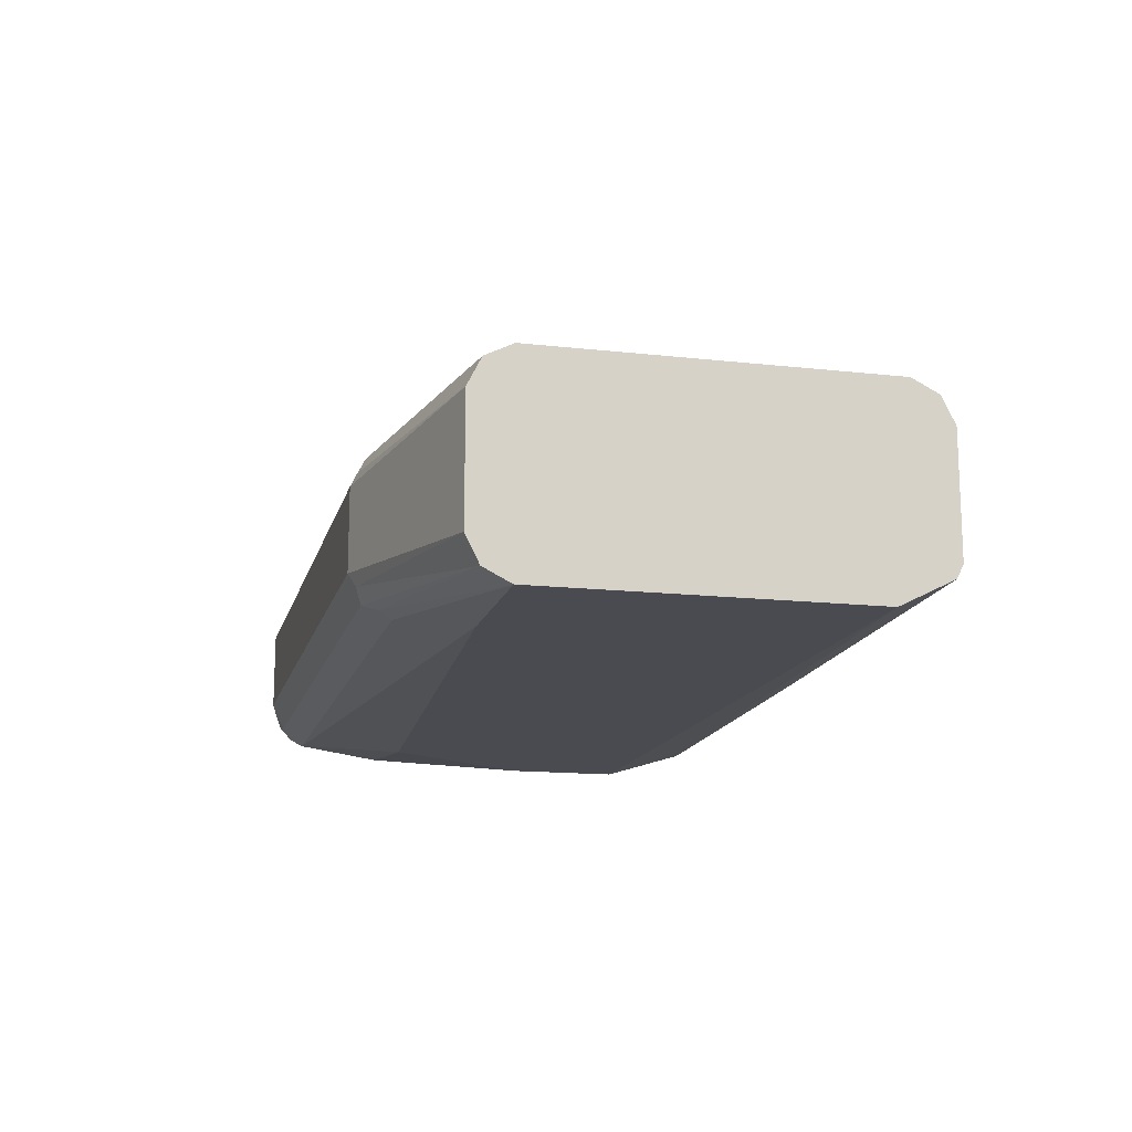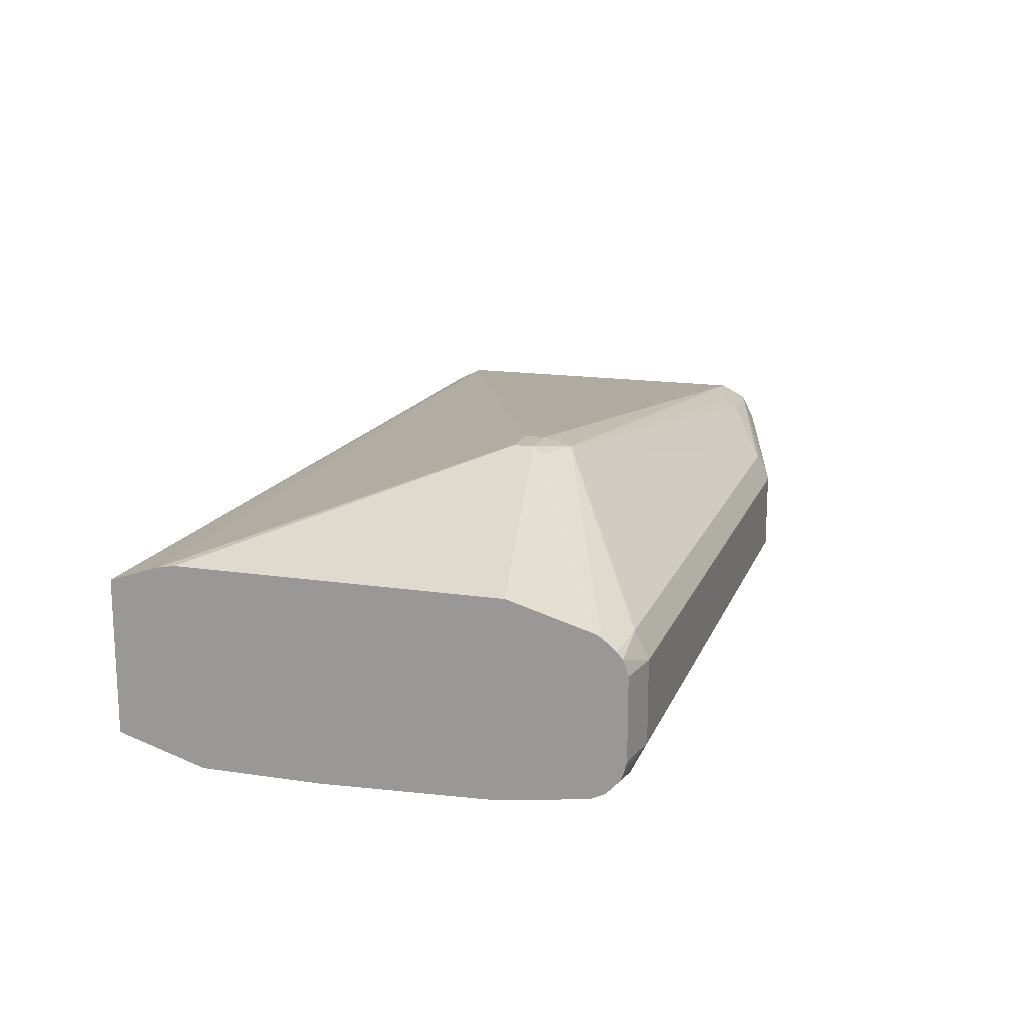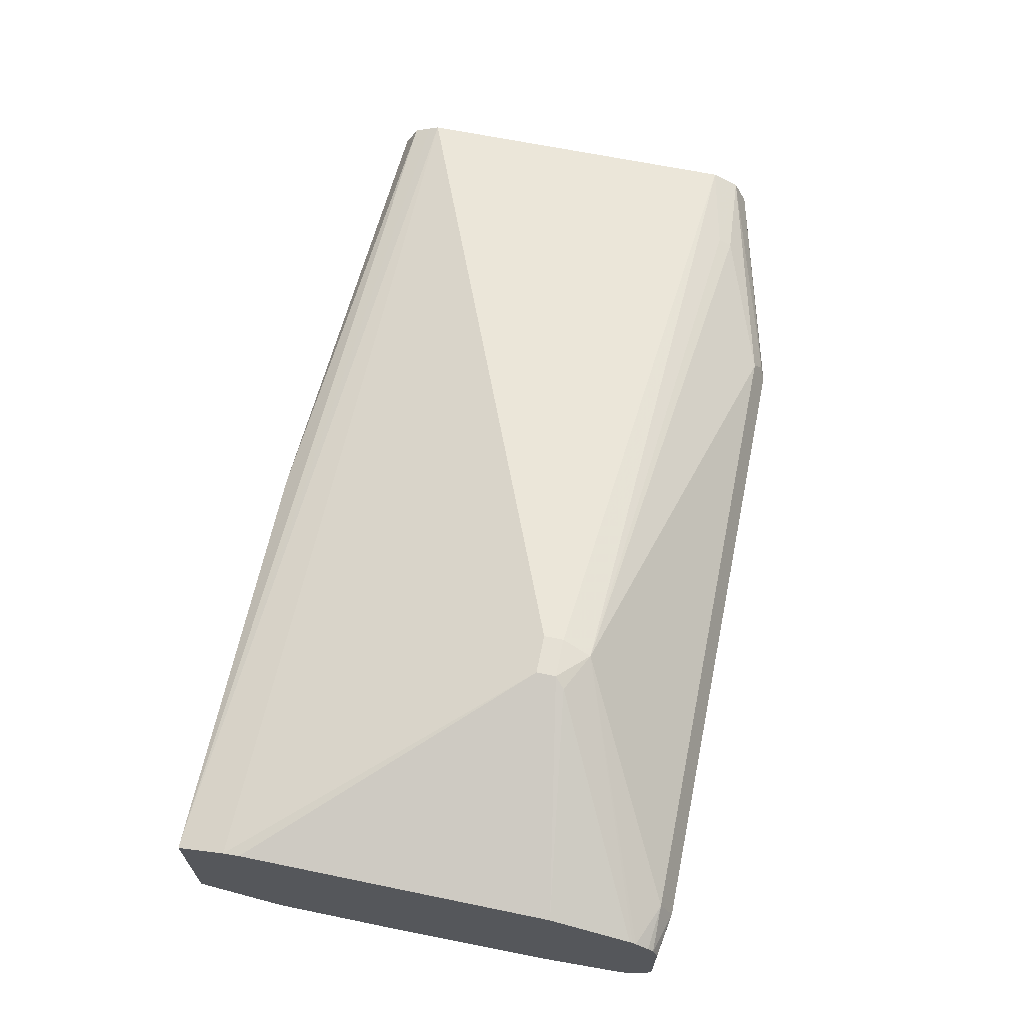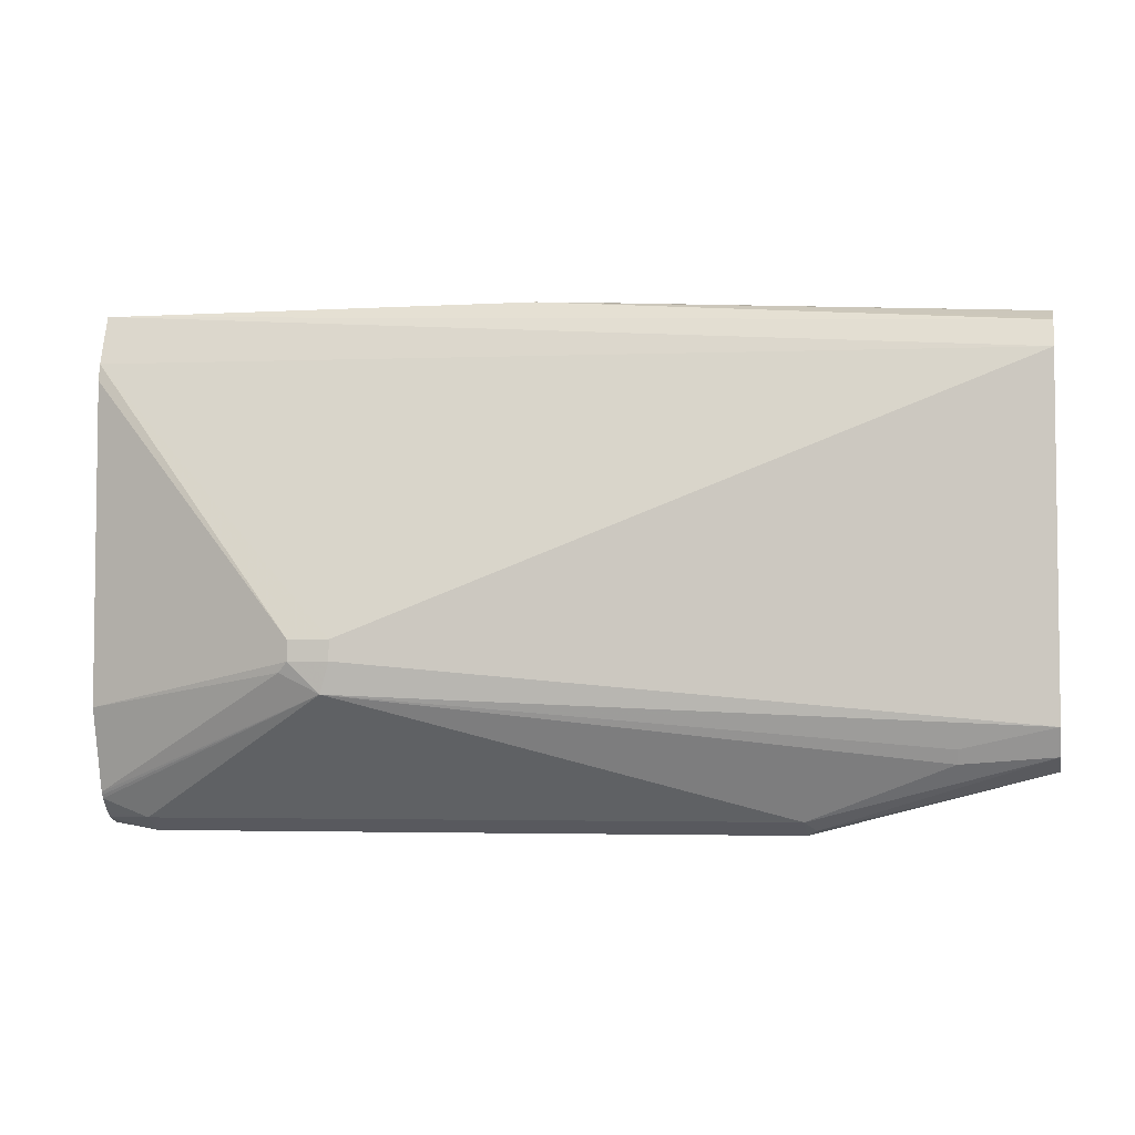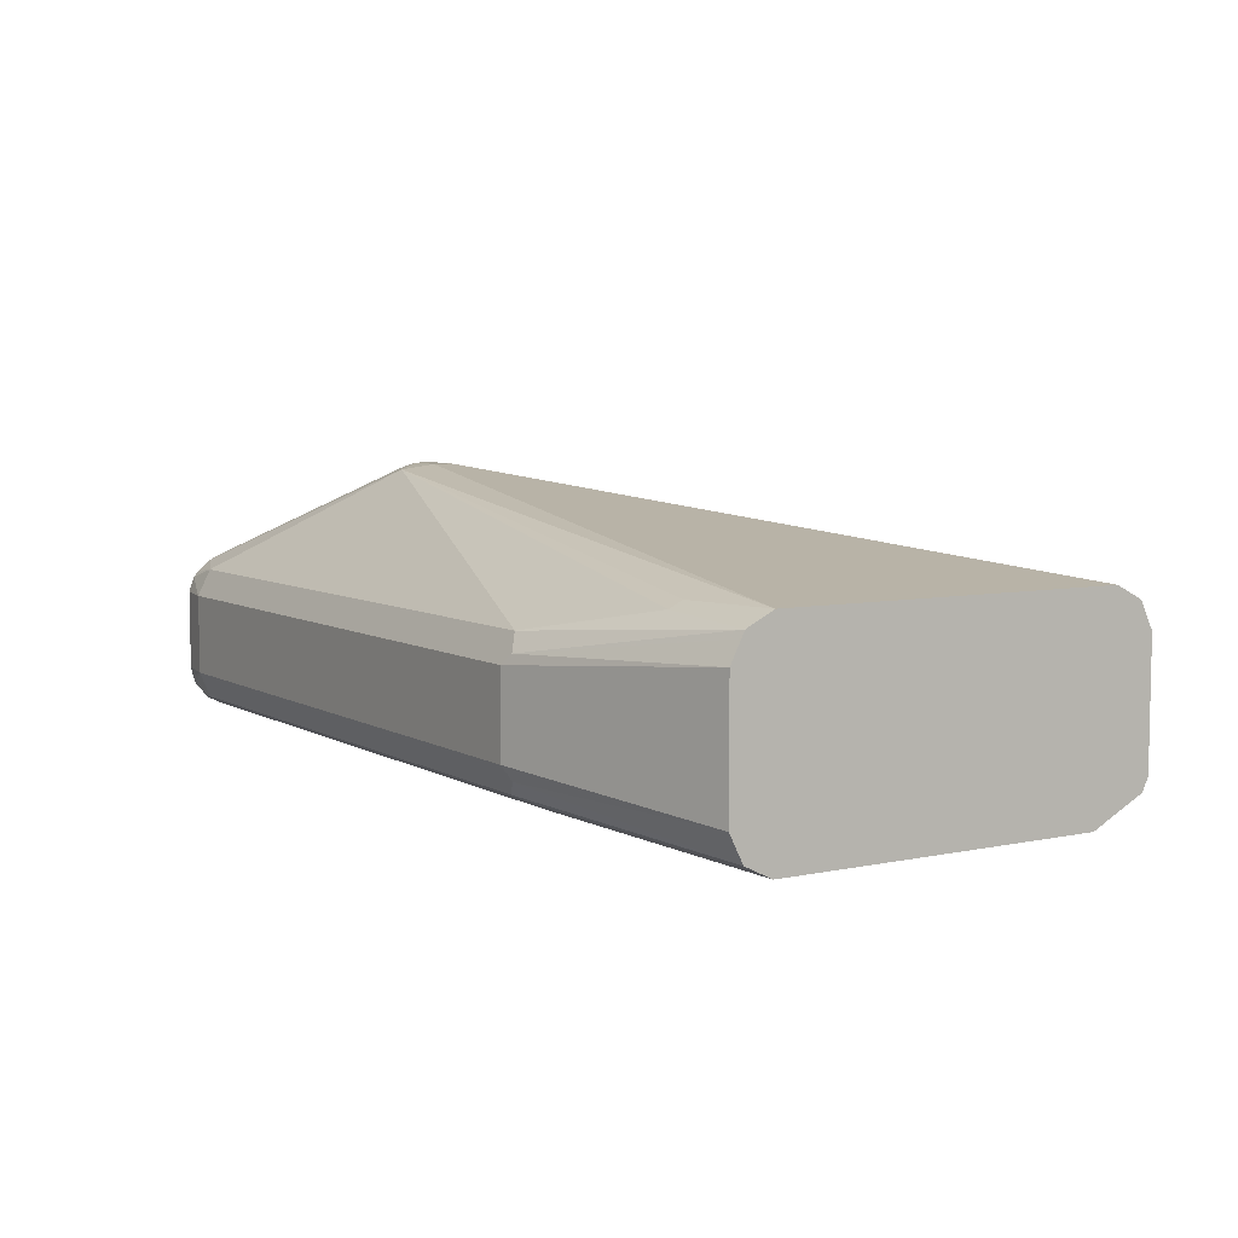
<metadata>
{"format":"obj","ext":"obj","renderer":"f3d","projection":"perspective","resolution":1024,"background":"white","views":[{"elev":-14.6,"azim":-103.7,"up":"+Y"},{"elev":16.3,"azim":107.0,"up":"+Y"},{"elev":65.2,"azim":101.7,"up":"+Y"},{"elev":-4.5,"azim":-168.1,"up":"+Z"},{"elev":6.4,"azim":-122.1,"up":"+Y"}]}
</metadata>
<code>
v -0.2079 0.01363 -0.1091
v -0.2079 -0.01703 -0.1091
v -0.1935 0.01977 -0.1091
v -0.4244 0.02044 -0.1227
v -0.2027 -0.02534 -0.1091
v -0.4244 -0.04089 -0.1227
v -0.1854 0.02181 -0.1091
v -0.4244 0.02566 -0.1253
v -0.1772 0.02384 -0.1091
v -0.201 -0.02769 -0.1091
v -0.4244 -0.04771 -0.1261
v -0.1738 -0.04771 -0.1159
v -0.1738 -0.03408 -0.1091
v -0.1841 -0.03322 -0.1091
v -0.1977 -0.02896 -0.1091
v -0.4244 0.03043 -0.1277
v -0.4244 0.03407 -0.1295
v 0.04088 0.03067 -0.1091
v -0.4244 -0.05112 -0.1329
v -0.1789 -0.04855 -0.1176
v 0.04331 -0.04789 -0.1091
v -0.4244 0.03827 -0.1379
v 0.04331 0.03067 -0.1091
v 0.04331 0.03933 -0.1345
v -0.4244 0.04089 -0.1432
v -0.4244 -0.06134 -0.1534
v -0.1738 -0.05112 -0.1227
v 0.04331 -0.06134 -0.1534
v 0.04331 0.04089 -0.1432
v -0.07161 0.08179 -0.276
v -0.09203 0.08179 -0.276
v -0.4244 0.04089 -0.3169
v -0.4244 -0.06134 -0.3169
v 0.04331 -0.06134 -0.2147
v 0.04331 0.04089 -0.3067
v -0.07161 0.08179 -0.2863
v -0.09203 0.08179 -0.2863
v -0.4244 0.03923 -0.3203
v -0.08695 0.07923 -0.3016
v -0.3783 0.04089 -0.3271
v -0.4244 -0.05452 -0.3306
v -0.3101 -0.04771 -0.3544
v -0.3067 -0.05112 -0.3476
v -0.3476 -0.06134 -0.3169
v 0.04331 -0.05793 -0.3033
v -0.01026 -0.06134 -0.2965
v 0.04331 0.0287 -0.3486
v -0.06648 0.07923 -0.2914
v -0.4244 0.03407 -0.3306
v 0.04331 0.02791 -0.3502
v 0.04331 0.02691 -0.3519
v 0.02041 0.02384 -0.3612
v -0.3067 0.02384 -0.3612
v -0.3783 0.03748 -0.334
v -0.4244 -0.04089 -0.3374
v -0.3101 -0.03748 -0.3646
v -0.3033 -0.04429 -0.3612
v 0.04331 -0.04771 -0.3544
v 0.04331 -0.05112 -0.3476
v -0.4244 0.03074 -0.3322
v -0.3118 0.01532 -0.3655
v 0.04331 0.02125 -0.3586
v 0.04331 0.01803 -0.3614
v 0.02041 0.01022 -0.3681
v -0.3067 0.01022 -0.3681
v -0.4244 0.02044 -0.3374
v -0.3067 -0.03066 -0.3681
v 0.02385 -0.04429 -0.3612
v 0.04331 -0.0412 -0.3605
v 0.04331 0.01022 -0.3641
v 0.02041 -0.03066 -0.3681
v 0.04331 -0.04019 -0.3612
v 0.04331 -0.03066 -0.3641
v 0.04331 -0.03565 -0.3629
v 0.04331 -0.03636 -0.3626
f 34 46 45
f 36 39 37
f 33 59 44
f 35 47 48
f 35 48 36
f 36 48 39
f 39 50 51
f 39 48 47
f 39 47 50
f 39 51 52
f 39 52 53
f 39 53 54
f 33 43 59
f 39 54 40
f 38 40 49
f 33 42 43
f 26 44 46
f 32 40 38
f 40 54 49
f 24 29 30
f 24 30 31
f 24 31 25
f 25 31 37
f 25 37 32
f 26 33 44
f 26 46 34
f 26 34 28
f 29 35 36
f 29 36 30
f 30 36 37
f 30 37 31
f 32 37 39
f 32 39 40
f 33 41 42
f 41 55 56
f 60 61 66
f 41 57 42
f 57 67 71
f 57 71 68
f 58 68 69
f 61 65 66
f 63 70 64
f 64 70 73
f 64 73 71
f 64 71 67
f 64 67 65
f 68 71 72
f 68 72 69
f 71 73 74
f 71 74 75
f 71 75 72
f 21 26 28
f 56 67 57
f 41 56 57
f 55 67 56
f 55 66 65
f 42 57 68
f 42 68 58
f 42 58 59
f 42 59 43
f 44 59 46
f 45 46 59
f 49 54 53
f 49 53 61
f 49 61 60
f 51 62 52
f 52 62 63
f 52 63 64
f 52 64 65
f 52 65 53
f 53 65 61
f 55 65 67
f 21 27 26
f 4 19 11
f 21 29 24
f 4 25 32
f 4 32 38
f 4 38 49
f 4 49 60
f 4 60 66
f 4 66 55
f 4 22 25
f 4 55 41
f 4 33 26
f 4 26 19
f 21 24 23
f 4 11 6
f 4 7 9
f 4 9 8
f 4 41 33
f 4 17 22
f 4 16 17
f 4 8 16
f 1 2 5
f 1 5 10
f 1 10 15
f 1 14 13
f 1 13 21
f 1 21 23
f 1 23 18
f 1 18 9
f 1 9 7
f 1 7 3
f 1 3 4
f 1 4 6
f 1 6 2
f 2 6 5
f 3 7 4
f 5 6 10
f 6 11 12
f 1 15 14
f 6 13 14
f 21 59 58
f 21 58 69
f 21 69 72
f 21 72 75
f 21 75 74
f 21 74 73
f 21 45 59
f 21 73 70
f 21 63 62
f 21 62 51
f 21 51 50
f 21 47 35
f 21 35 29
f 6 12 13
f 21 70 63
f 21 34 45
f 21 50 47
f 20 26 27
f 21 28 34
f 6 15 10
f 9 17 16
f 9 18 17
f 11 19 20
f 11 20 12
f 12 20 21
f 8 9 16
f 17 18 22
f 20 27 21
f 12 21 13
f 19 26 20
f 6 14 15
f 18 25 22
f 18 24 25
f 18 23 24

</code>
